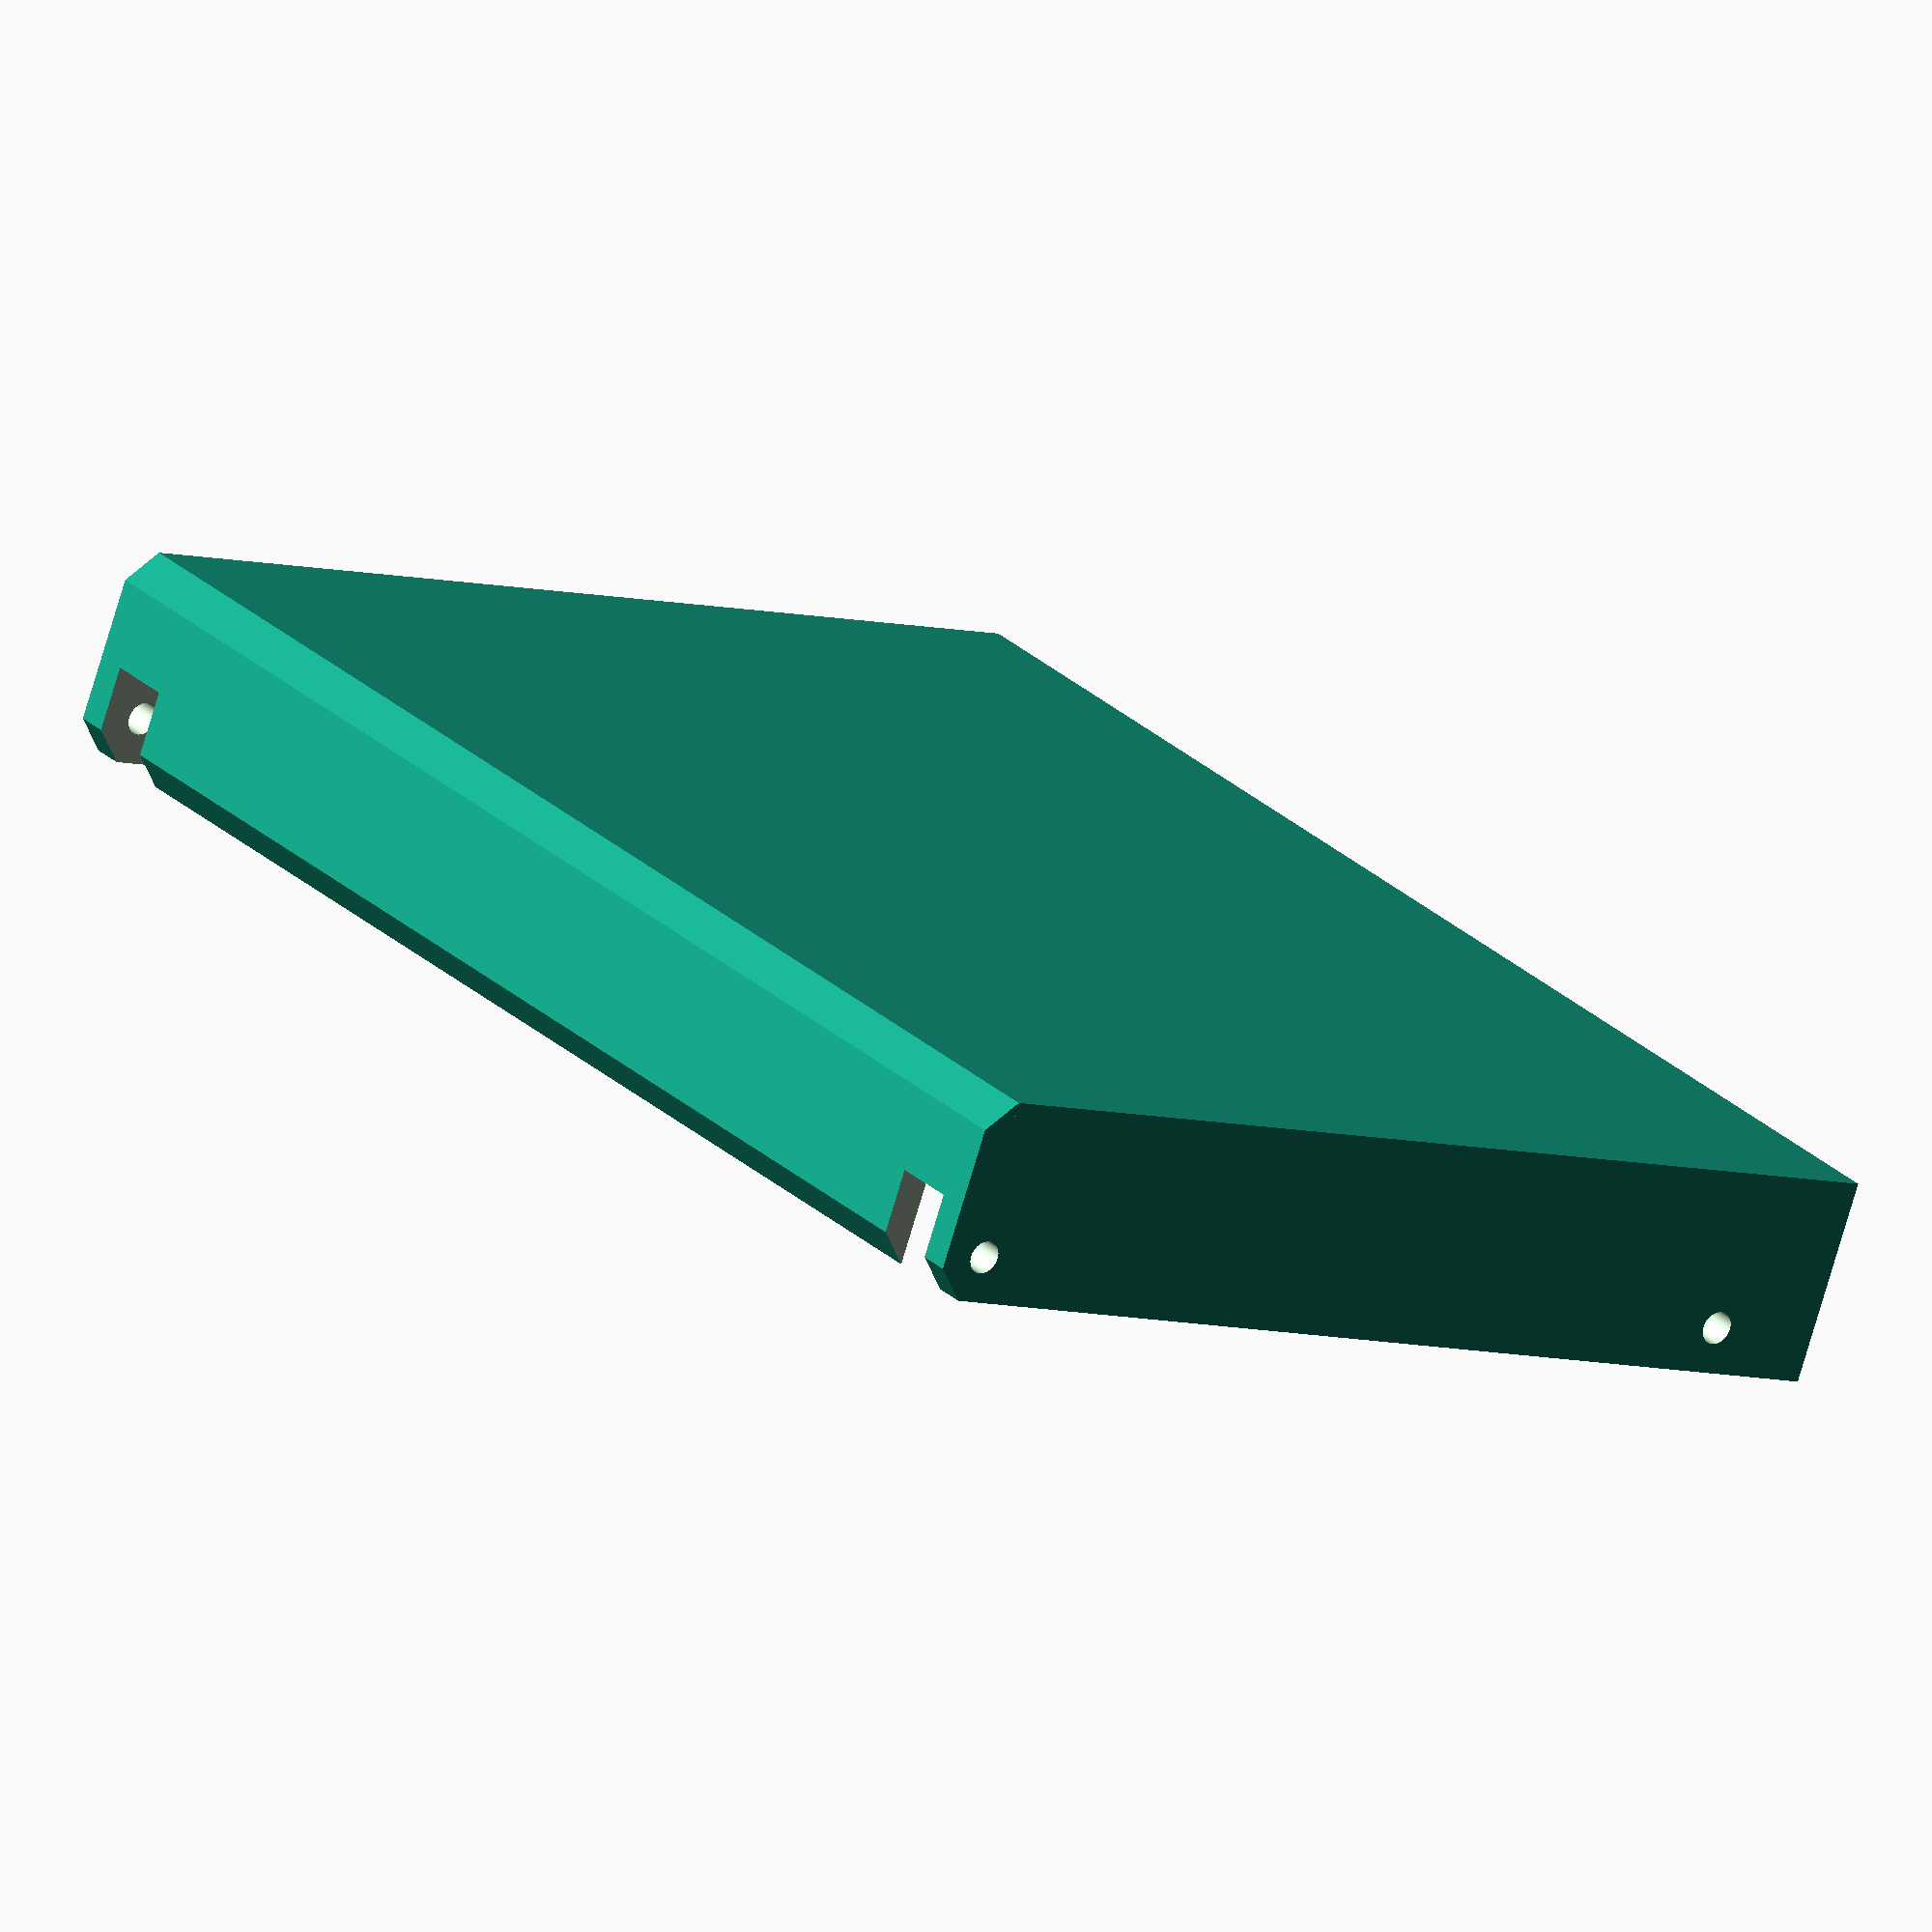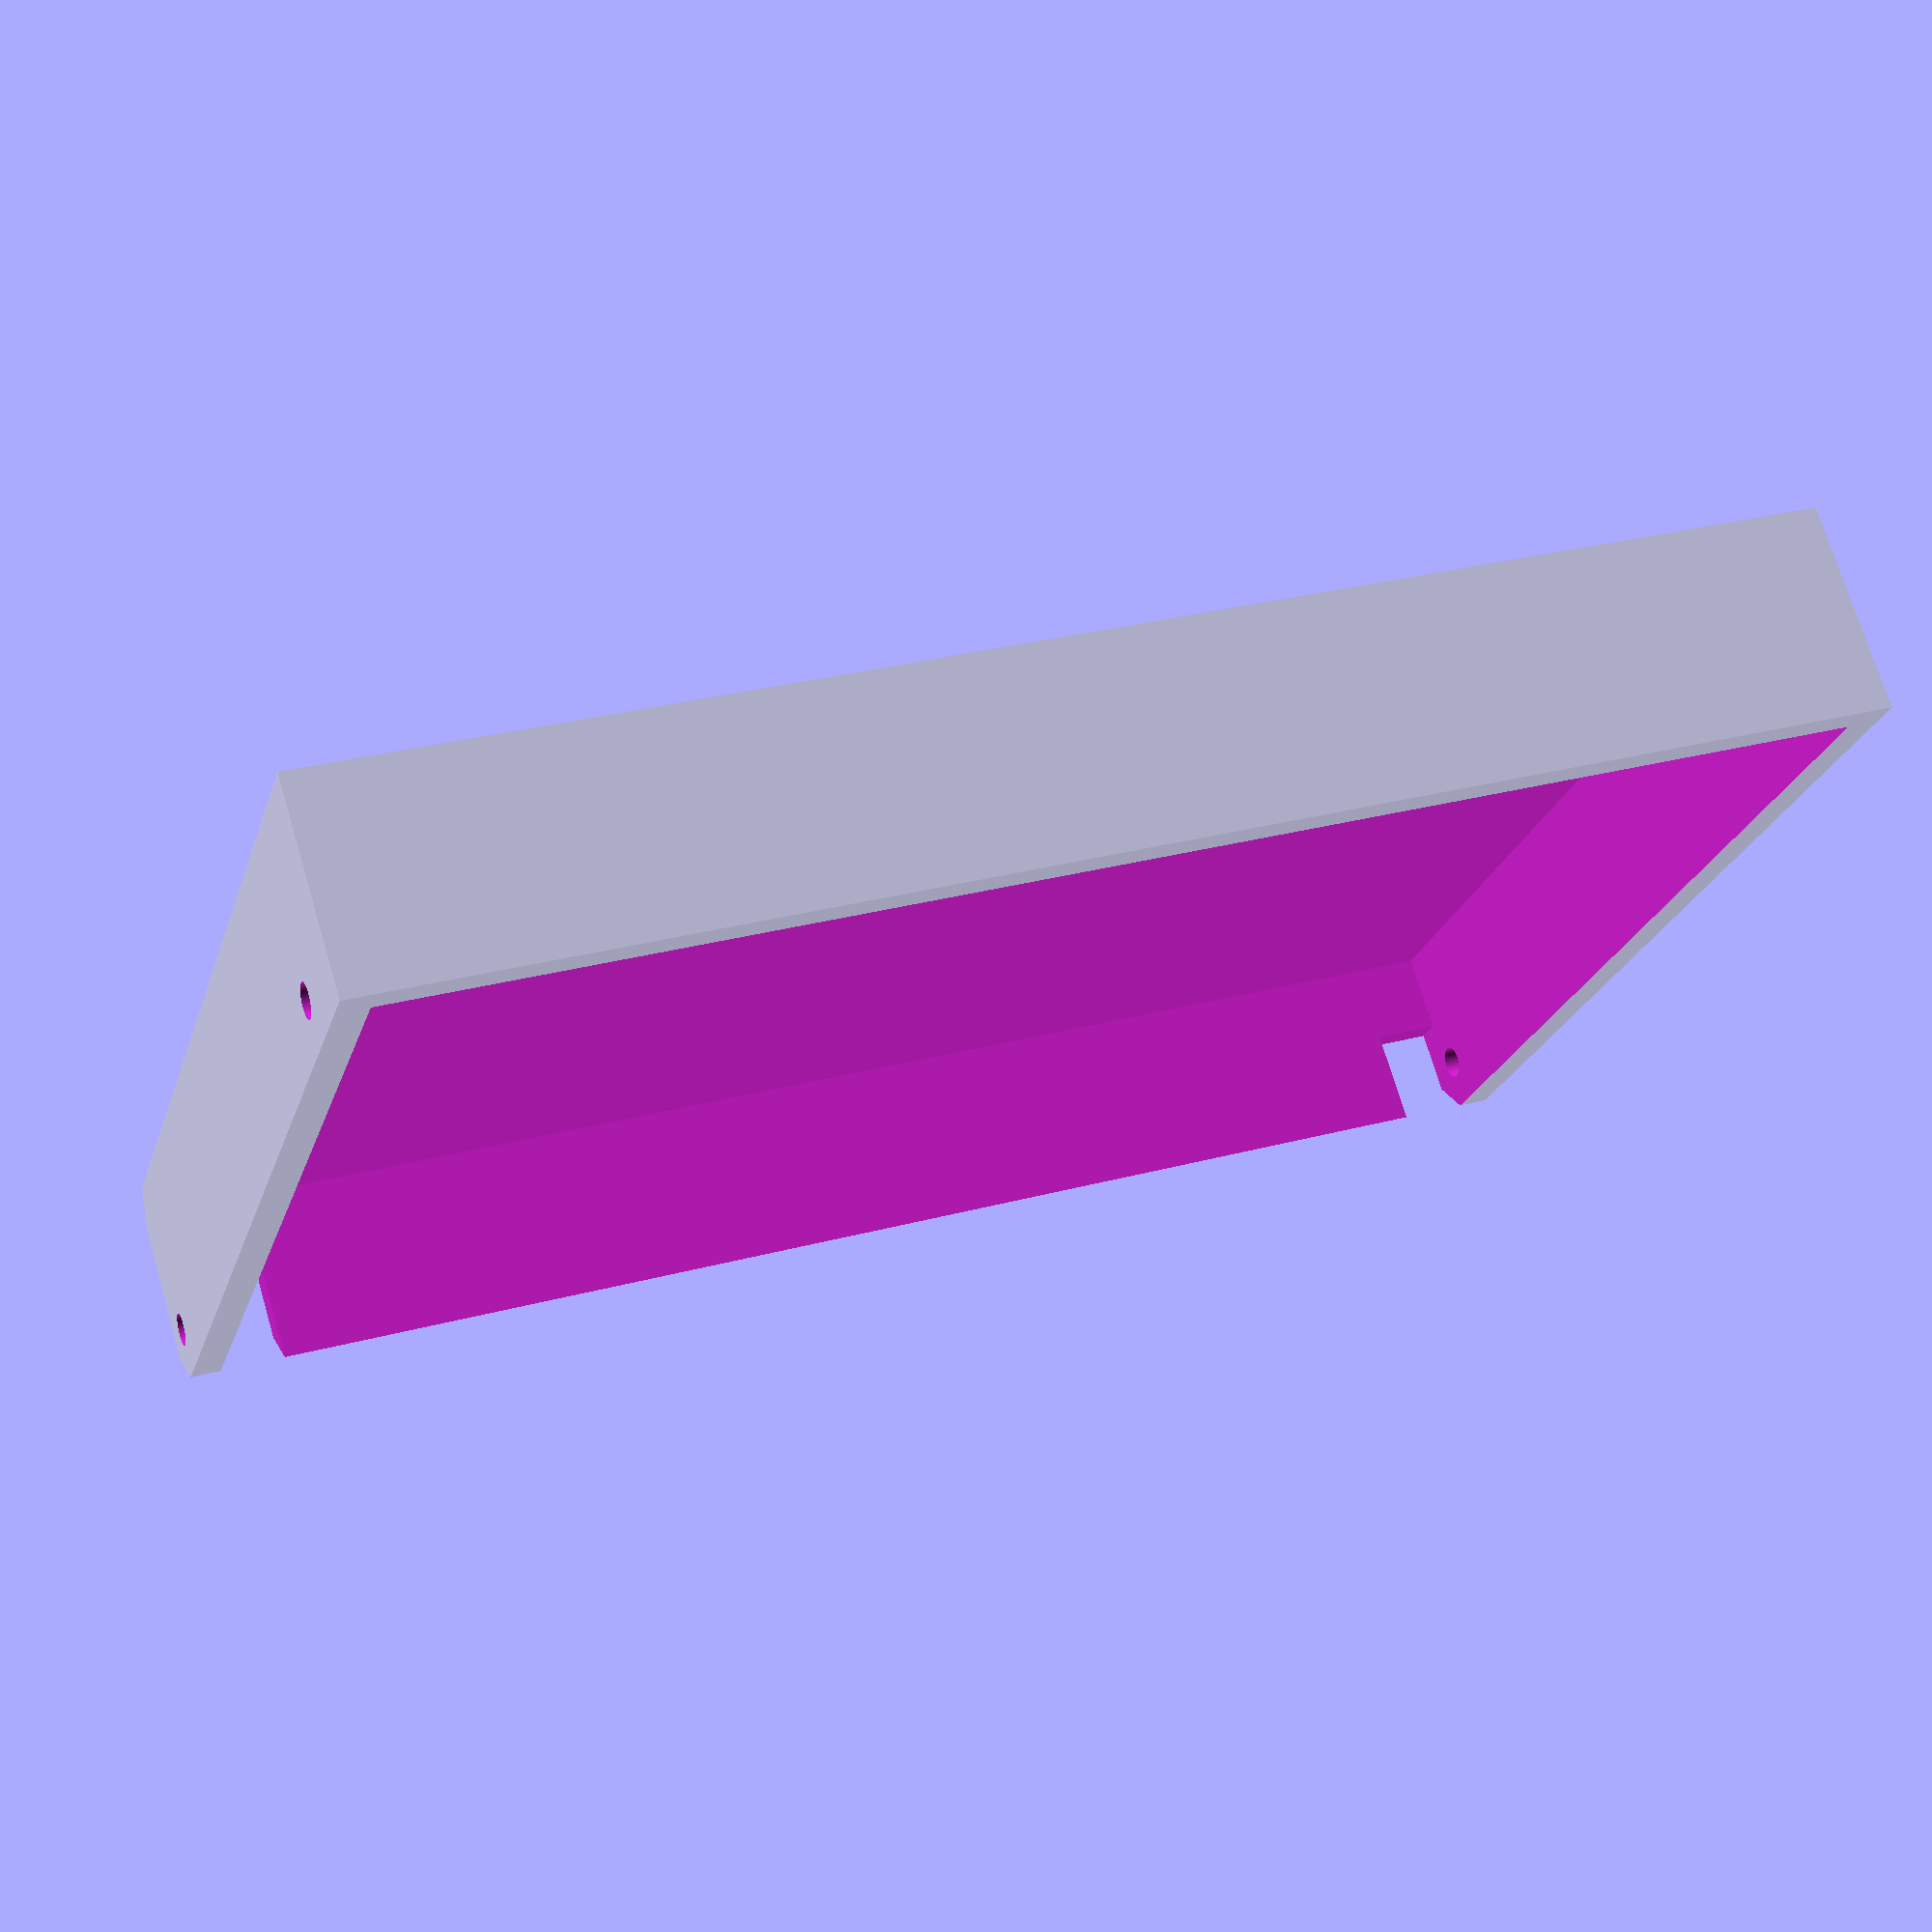
<openscad>
col_width = 19;
width = col_width * 5 + 10; // 5 fingers + some clearances
thickness = 3;

cage_height = 20;

// this bit of code must match what is defined in the base plate exactly...
screw_width = 4.25;
slot_length = 30; // length between the center of the screw in the lowest to the highest position
cage_width = 108 + slot_length + screw_width; // 108 length per column, plus some clearance to customize variance between fingers (slot len)

hinge_width = 4.2;

mount_height = 9.2;
mount_width = 6.25;

rotate([0,0,180])
difference() {
    union() {
        translate([0,cage_width,0])
        rotate([90,0,0])
        linear_extrude(height=cage_width) {
            offset(r=3, $fn=6) {
                polygon([
                    [3, 3],
                    [3, cage_height-3],
                    [5, cage_height-3],
                    [5, 3]
                ]);
            };
        };
        
        translate([3,0,0])
        cube([width-3, cage_width, cage_height]);
    };
    
    translate([thickness,thickness,-thickness])
    cube([width-6, cage_width-6, cage_height]);
    
    // cut outs for the hinges
    translate([-1, thickness, -.1])
    cube([hinge_width, mount_width+.2, mount_height+.2]);
    
    translate([-1, cage_width-thickness-mount_width-.2, -.1])
    cube([hinge_width, mount_width+.2, mount_height+.2]);
    
    // cut outs for the hinge bolts
    translate([4.5,-1,4.5])
    rotate([-90,0,0])
    cylinder(r=1.6, h=thickness+2, $fn=100);
    
    translate([4.5,cage_width-thickness-1,4.5])
    rotate([-90,0,0])
    cylinder(r=1.6, h=thickness+2, $fn=100);
    
    // cut outs for the secure bolts
    translate([width-11.5,-1,4.5])
    rotate([-90,0,0])
    cylinder(r=1.6, h=thickness+2, $fn=100);
    
    translate([width-11.5,cage_width-thickness-1,4.5])
    rotate([-90,0,0])
    cylinder(r=1.6, h=thickness+2, $fn=100);
};
</openscad>
<views>
elev=255.6 azim=323.7 roll=196.5 proj=o view=wireframe
elev=107.7 azim=254.4 roll=16.6 proj=p view=wireframe
</views>
